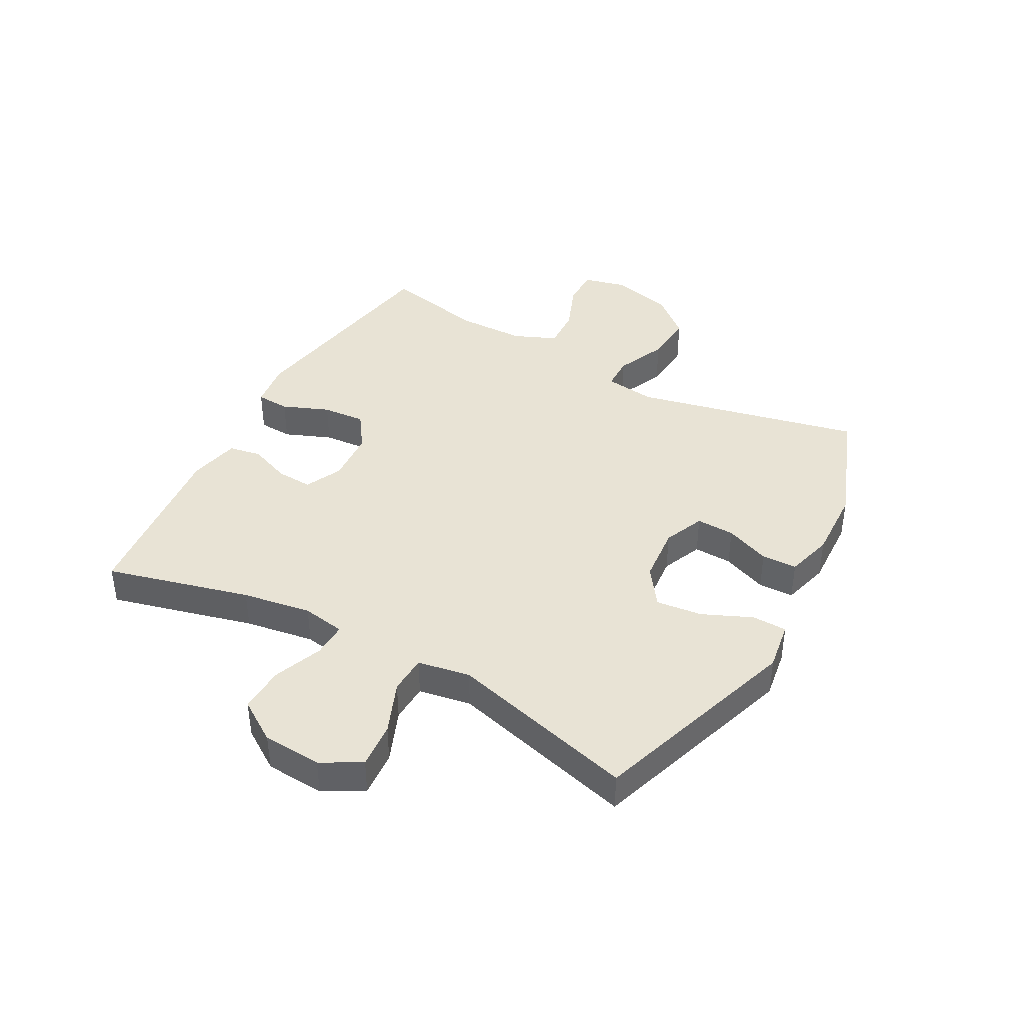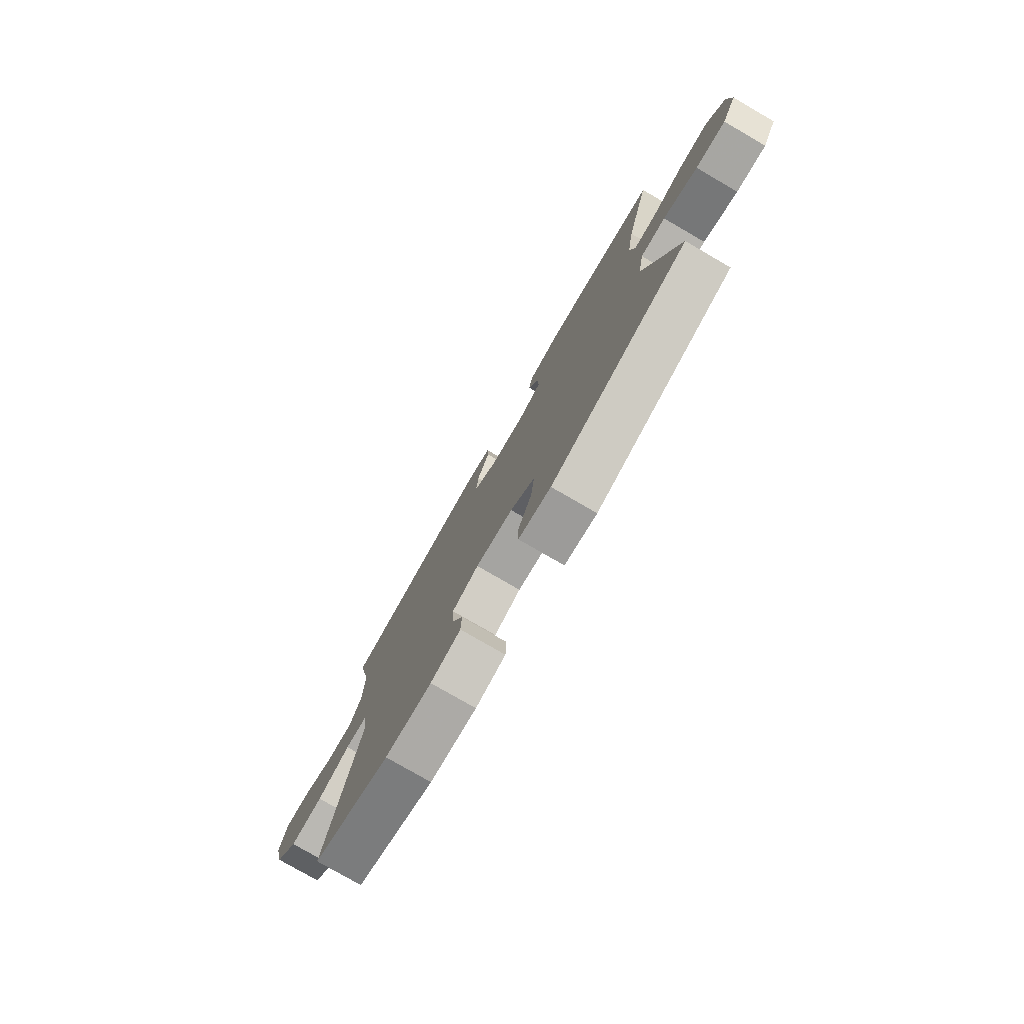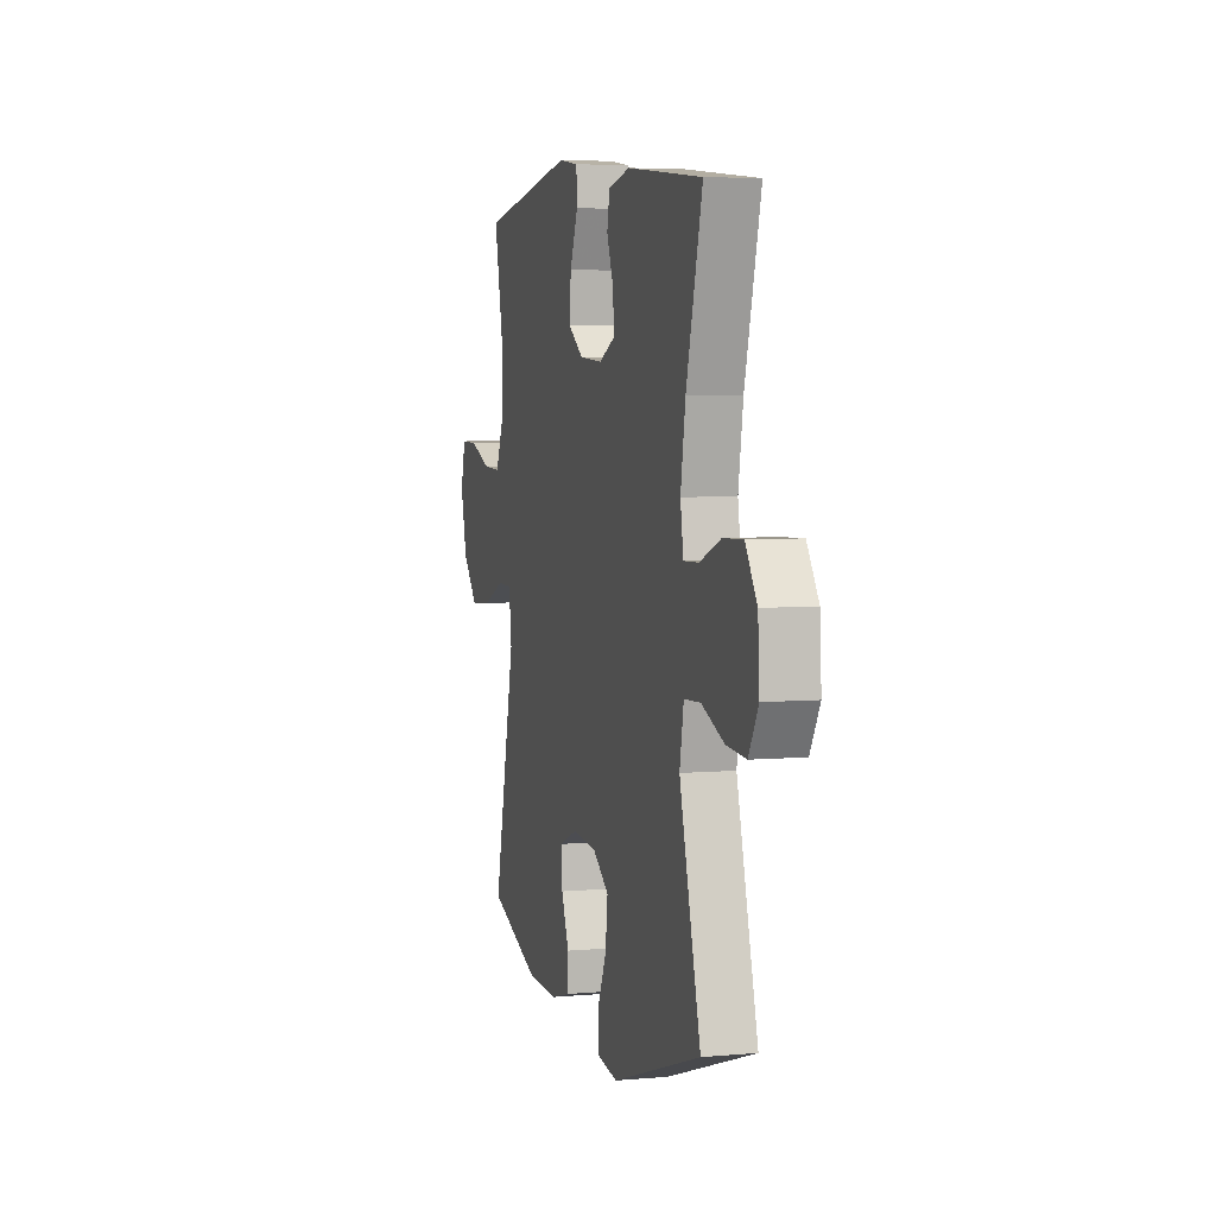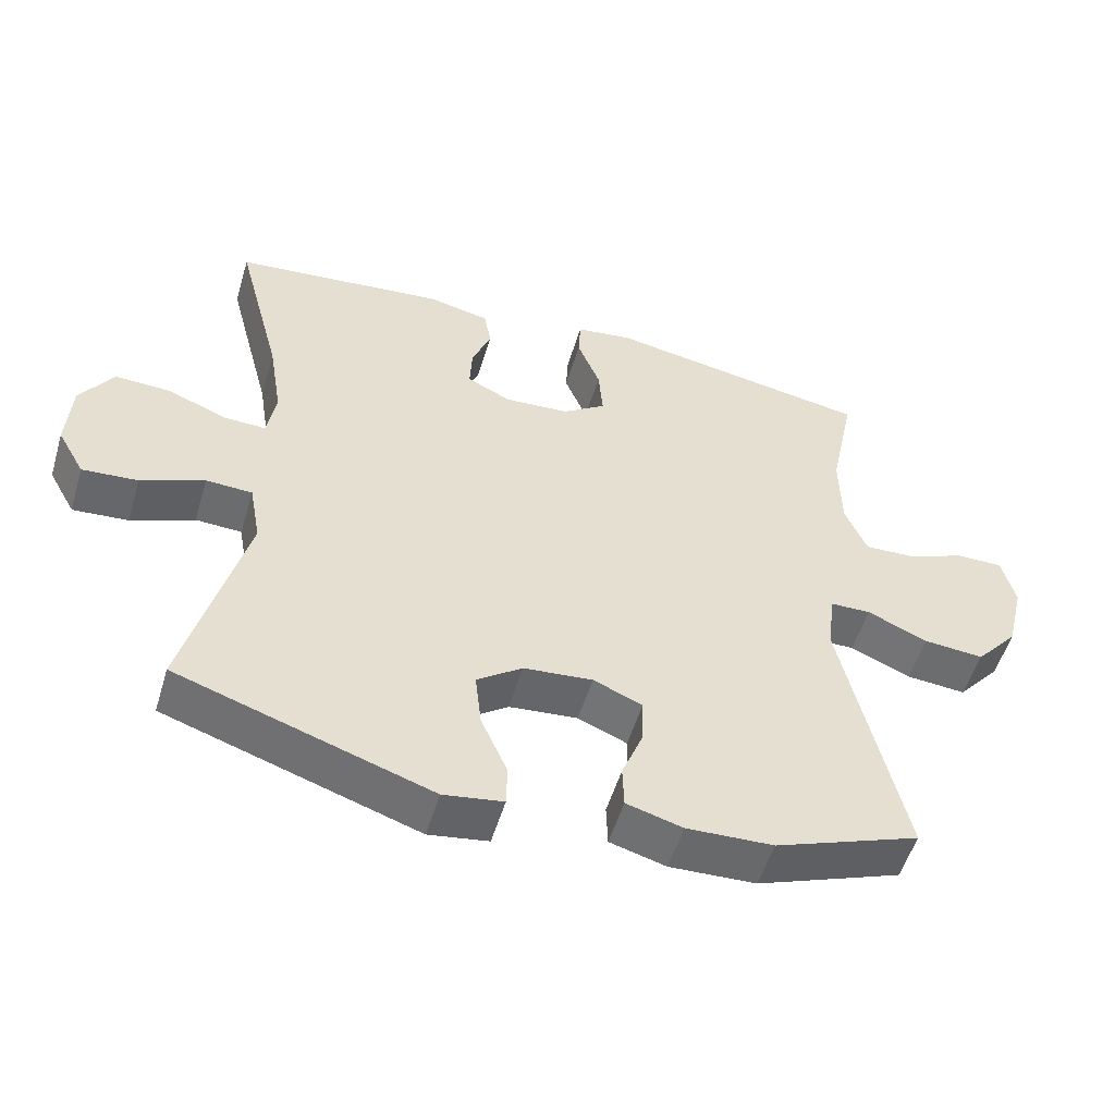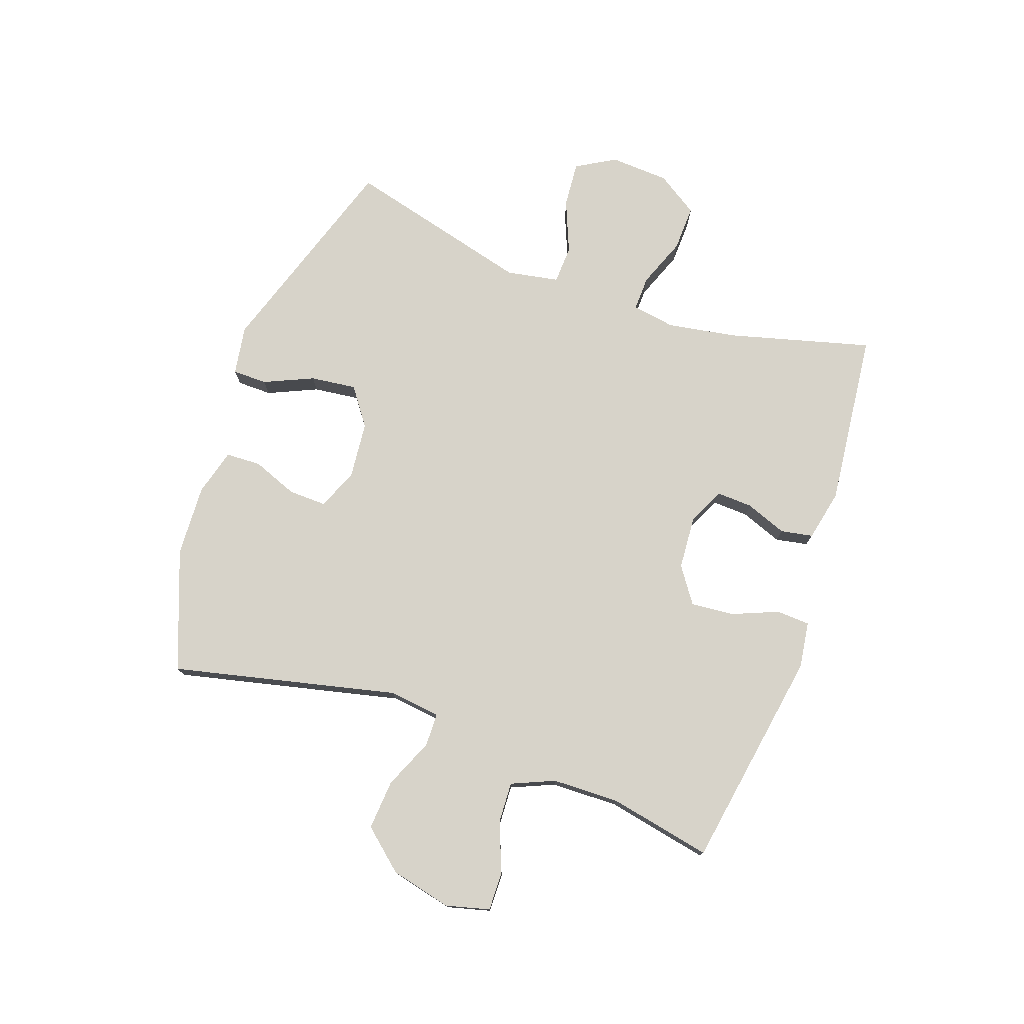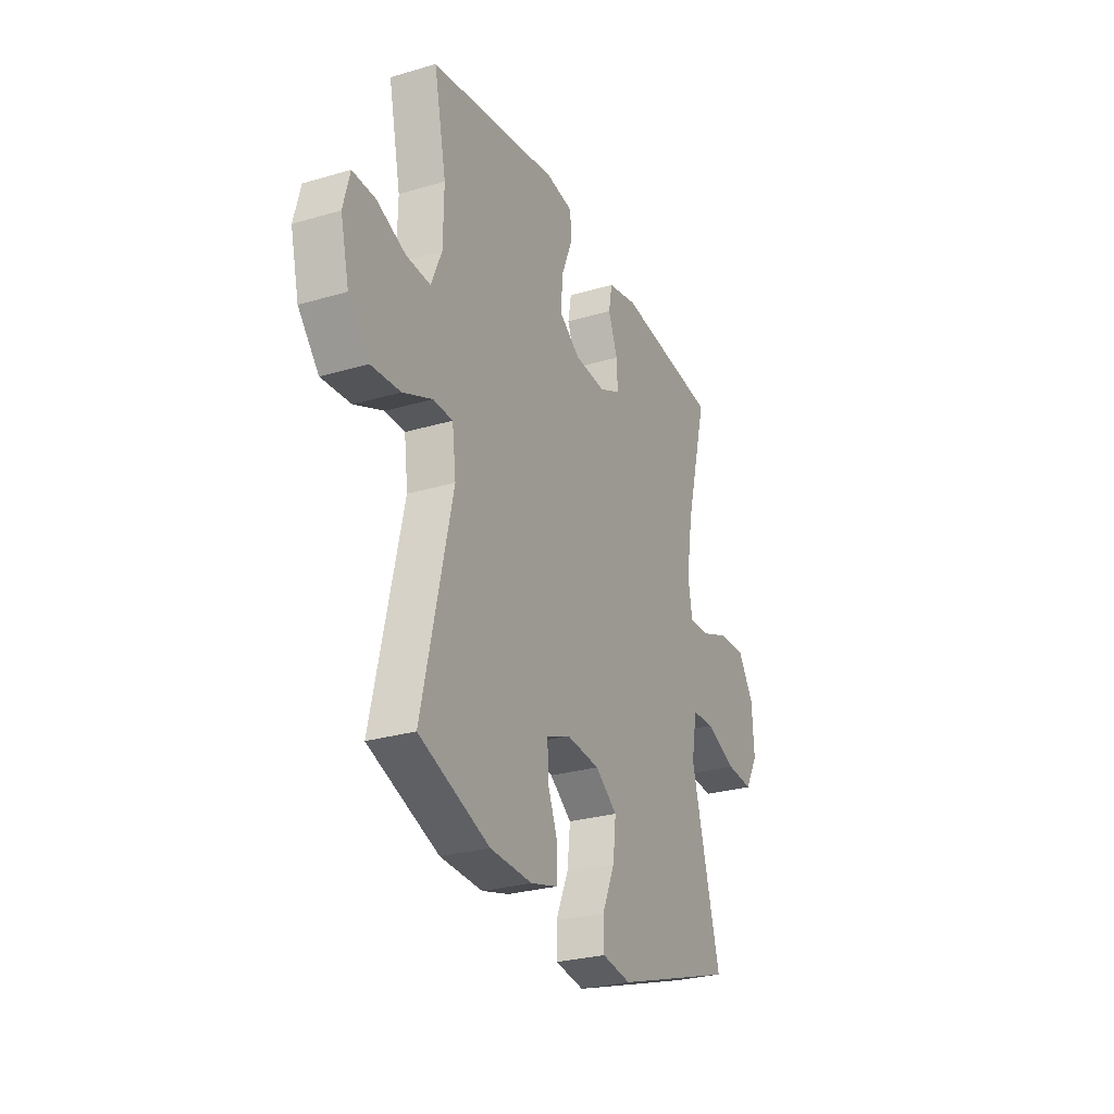
<metadata>
{"format":"obj","ext":"obj","renderer":"f3d","projection":"perspective","resolution":1024,"background":"white","views":[{"elev":41.2,"azim":118.8,"up":"+Y"},{"elev":-78.2,"azim":59.9,"up":"+Z"},{"elev":5.0,"azim":74.3,"up":"+Z"},{"elev":-53.1,"azim":163.4,"up":"+Z"},{"elev":76.4,"azim":-70.8,"up":"+Y"},{"elev":-27.7,"azim":-65.7,"up":"+Z"}]}
</metadata>
<code>
v -0.5 0.07 -0.5
v -0.413 0.07 -0.116
v -0.424 0.07 -0.029
v -0.481 0.07 -0.028
v -0.566 0.07 -0.065
v -0.651 0.07 -0.072
v -0.711 0.07 -0.003
v -0.736 0.07 0.101
v -0.717 0.07 0.175
v -0.651 0.07 0.174
v -0.567 0.07 0.141
v -0.497 0.07 0.138
v -0.466 0.07 0.211
v -0.464 0.07 0.326
v -0.5 0.07 0.5
v -0.124 0.07 0.564
v -0.045 0.07 0.553
v -0.042 0.07 0.496
v -0.074 0.07 0.417
v -0.08 0.07 0.344
v -0.019 0.07 0.302
v 0.072 0.07 0.296
v 0.134 0.07 0.326
v 0.131 0.07 0.387
v 0.104 0.07 0.457
v 0.114 0.07 0.512
v 0.201 0.07 0.531
v 0.5 0.07 0.5
v 0.436 0.07 0.256
v 0.417 0.07 0.139
v 0.429 0.07 0.066
v 0.488 0.07 0.068
v 0.572 0.07 0.101
v 0.65 0.07 0.104
v 0.696 0.07 0.034
v 0.702 0.07 -0.066
v 0.664 0.07 -0.133
v 0.586 0.07 -0.127
v 0.497 0.07 -0.091
v 0.432 0.07 -0.094
v 0.416 0.07 -0.183
v 0.5 0.07 -0.5
v 0.144 0.07 -0.618
v 0.06 0.07 -0.605
v 0.059 0.07 -0.546
v 0.096 0.07 -0.462
v 0.105 0.07 -0.384
v 0.041 0.07 -0.338
v -0.056 0.07 -0.329
v -0.125 0.07 -0.358
v -0.123 0.07 -0.423
v -0.093 0.07 -0.499
v -0.095 0.07 -0.559
v -0.174 0.07 -0.581
v -0.296 0.07 -0.576
v -0.5 0 -0.5
v -0.413 0 -0.116
v -0.424 0 -0.029
v -0.481 0 -0.028
v -0.566 0 -0.065
v -0.651 0 -0.072
v -0.711 0 -0.003
v -0.736 0 0.101
v -0.717 0 0.175
v -0.651 0 0.174
v -0.567 0 0.141
v -0.497 0 0.138
v -0.466 0 0.211
v -0.464 0 0.326
v -0.5 0 0.5
v -0.124 0 0.564
v -0.045 0 0.553
v -0.042 0 0.496
v -0.074 0 0.417
v -0.08 0 0.344
v -0.019 0 0.302
v 0.072 0 0.296
v 0.134 0 0.326
v 0.131 0 0.387
v 0.104 0 0.457
v 0.114 0 0.512
v 0.201 0 0.531
v 0.5 0 0.5
v 0.436 0 0.256
v 0.417 0 0.139
v 0.429 0 0.066
v 0.488 0 0.068
v 0.572 0 0.101
v 0.65 0 0.104
v 0.696 0 0.034
v 0.702 0 -0.066
v 0.664 0 -0.133
v 0.586 0 -0.127
v 0.497 0 -0.091
v 0.432 0 -0.094
v 0.416 0 -0.183
v 0.5 0 -0.5
v 0.144 0 -0.618
v 0.06 0 -0.605
v 0.059 0 -0.546
v 0.096 0 -0.462
v 0.105 0 -0.384
v 0.041 0 -0.338
v -0.056 0 -0.329
v -0.125 0 -0.358
v -0.123 0 -0.423
v -0.093 0 -0.499
v -0.095 0 -0.559
v -0.174 0 -0.581
v -0.296 0 -0.576
f 55 1 2
f 54 55 2
f 53 54 2
f 52 53 2
f 51 52 2
f 50 51 2 3
f 49 50 3
f 48 49 3
f 44 45 46
f 43 44 46
f 42 43 46
f 41 42 46
f 40 41 46 47
f 37 38 39
f 36 37 39
f 35 36 39
f 34 35 39
f 33 34 39
f 32 33 39
f 31 32 39 40
f 40 47 48
f 31 40 48
f 30 31 48
f 27 28 29
f 26 27 29
f 25 26 29
f 24 25 29
f 23 24 29 30
f 17 18 19
f 16 17 19
f 15 16 19
f 14 15 19
f 13 14 19 20
f 12 13 20 21
f 9 10 11
f 8 9 11
f 7 8 11
f 6 7 11
f 5 6 11
f 4 5 11
f 3 4 11 12
f 30 48 3
f 23 30 3
f 22 23 3
f 3 12 21 22
f 57 56 110
f 57 110 109
f 57 109 108
f 57 108 107
f 57 107 106
f 58 57 106 105
f 58 105 104
f 58 104 103
f 101 100 99
f 101 99 98
f 101 98 97
f 101 97 96
f 102 101 96 95
f 94 93 92
f 94 92 91
f 94 91 90
f 94 90 89
f 94 89 88
f 94 88 87
f 95 94 87 86
f 103 102 95
f 103 95 86
f 103 86 85
f 84 83 82
f 84 82 81
f 84 81 80
f 84 80 79
f 85 84 79 78
f 74 73 72
f 74 72 71
f 74 71 70
f 74 70 69
f 75 74 69 68
f 76 75 68 67
f 66 65 64
f 66 64 63
f 66 63 62
f 66 62 61
f 66 61 60
f 66 60 59
f 67 66 59 58
f 58 103 85
f 58 85 78
f 58 78 77
f 77 76 67 58
f 1 56 57 2
f 2 57 58 3
f 3 58 59 4
f 4 59 60 5
f 5 60 61 6
f 6 61 62 7
f 7 62 63 8
f 8 63 64 9
f 9 64 65 10
f 10 65 66 11
f 11 66 67 12
f 12 67 68 13
f 13 68 69 14
f 14 69 70 15
f 15 70 71 16
f 16 71 72 17
f 17 72 73 18
f 18 73 74 19
f 19 74 75 20
f 20 75 76 21
f 21 76 77 22
f 22 77 78 23
f 23 78 79 24
f 24 79 80 25
f 25 80 81 26
f 26 81 82 27
f 27 82 83 28
f 28 83 84 29
f 29 84 85 30
f 30 85 86 31
f 31 86 87 32
f 32 87 88 33
f 33 88 89 34
f 34 89 90 35
f 35 90 91 36
f 36 91 92 37
f 37 92 93 38
f 38 93 94 39
f 39 94 95 40
f 40 95 96 41
f 41 96 97 42
f 42 97 98 43
f 43 98 99 44
f 44 99 100 45
f 45 100 101 46
f 46 101 102 47
f 47 102 103 48
f 48 103 104 49
f 49 104 105 50
f 50 105 106 51
f 51 106 107 52
f 52 107 108 53
f 53 108 109 54
f 54 109 110 55
f 55 110 56 1

</code>
